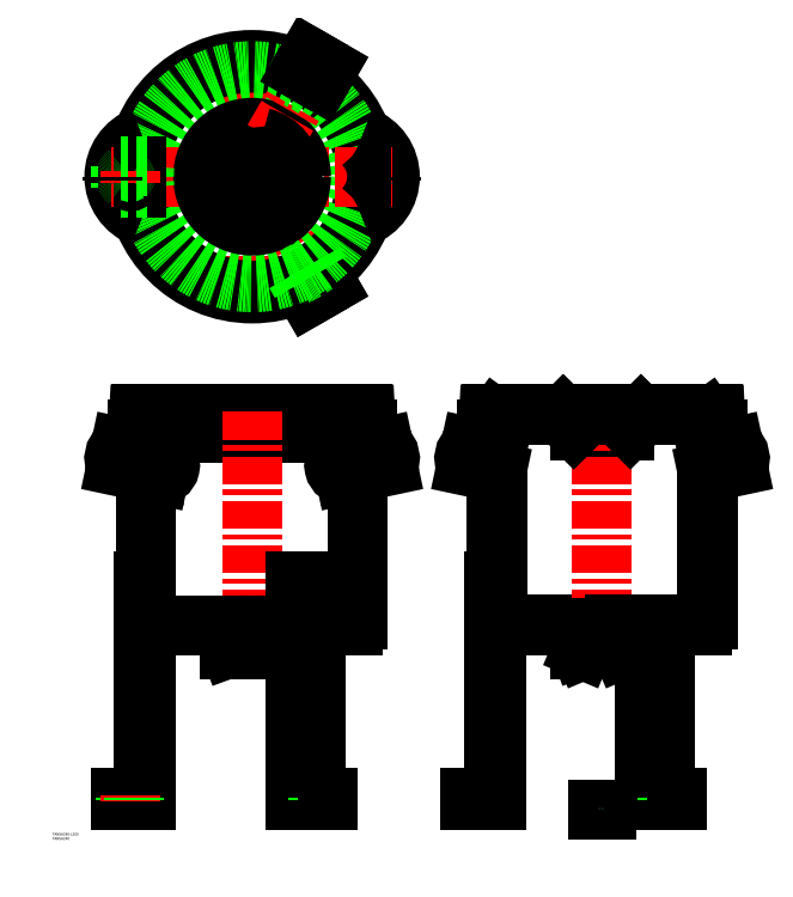
<metadata>
{"format":"dxf","ext":"dxf","renderer":"ezdxf+matplotlib","layout":"modelspace","background":"white","min_lineweight":24,"dpi":150}
</metadata>
<code>
0
SECTION
2
ENTITIES
0
LINE
8
0
10
424.9
20
-289.7
30
0
11
375.1
21
-289.7
31
0
0
LINE
8
0
10
424.9
20
-288.9
30
0
11
375.1
21
-288.9
31
0
0
LINE
8
0
10
455.5
20
-271.9
30
0
11
344.5
21
-271.9
31
0
0
LINE
8
0
10
526.6
20
-270.9
30
0
11
273.4
21
-270.9
31
0
0
LINE
8
0
10
285
20
-511.7
30
0
11
384.8
21
-511.7
31
0
0
LINE
8
0
10
285
20
-512.4
30
0
11
384.3
21
-512.4
31
0
0
LINE
8
CENTER
10
63.79
20
-124.5
30
0
11
75.91
21
-117.5
31
0
0
LINE
8
CENTER
10
-1.137e-13
20
-135.5
30
0
11
-1.137e-13
21
135.5
31
0
0
LINE
8
CENTER
10
-1
20
1.732
30
0
11
76.35
21
-132.2
31
0
0
LINE
8
0
10
77.29
20
-108.9
30
0
11
86.18
21
-124.3
31
0
0
CIRCLE
8
0
10
69.85
20
-121
30
0
40
5
0
LINE
8
0
10
55.64
20
-121.4
30
0
11
64.52
21
-136.8
31
0
0
CIRCLE
8
0
10
-1.137e-13
20
2.274e-13
30
0
40
133.5
0
CIRCLE
8
0
10
-1.137e-13
20
2.274e-13
30
0
40
130.2
0
LINE
8
CENTER
10
159.1
20
-318.5
30
0
11
92.12
21
-332.8
31
0
0
LINE
8
0
10
-131.5
20
-292.9
30
0
11
131.5
21
-292.9
31
0
0
LINE
8
0
10
131.5
20
-288.9
30
0
11
-131.5
21
-288.9
31
0
0
LINE
8
0
10
126.6
20
-270.9
30
0
11
-126.6
21
-270.9
31
0
0
LINE
8
0
10
72.39
20
-512.4
30
0
11
115
21
-512.4
31
0
0
LINE
8
0
10
150.4
20
-309.1
30
0
11
101.3
21
-319.6
31
0
0
LINE
8
0
10
155
20
-330.6
30
0
11
106.1
21
-341
31
0
0
LINE
8
CENTER
10
-5.68e-14
20
-268.9
30
0
11
-1.202e-13
21
-542.5
31
0
0
LINE
8
0
10
-120.7
20
-712.4
30
0
11
-120.7
21
-337.9
31
0
0
LINE
8
0
10
-115
20
-512.4
30
0
11
49.2
21
-512.4
31
0
0
LINE
8
0
10
-123.7
20
-462.4
30
0
11
-123.7
21
-709.4
31
0
0
LINE
8
0
10
-150.7
20
-709.4
30
0
11
-123.7
21
-709.4
31
0
0
LINE
8
0
10
-150.7
20
-712.4
30
0
11
-120.7
21
-712.4
31
0
0
LINE
8
0
10
-150.7
20
-709.4
30
0
11
-150.7
21
-712.4
31
0
0
LINE
8
0
10
-144.7
20
-709.4
30
0
11
-144.7
21
-712.4
31
0
0
LINE
8
CENTER
10
-139.7
20
-707.4
30
0
11
-139.7
21
-714.4
31
0
0
LINE
8
0
10
-134.7
20
-709.4
30
0
11
-134.7
21
-712.4
31
0
0
ARC
8
0
10
-115
20
-506.7
30
0
40
5.7
50
180
51
270
0
LINE
8
0
10
-123.7
20
-462.4
30
0
11
-120.7
21
-462.4
31
0
0
LINE
8
0
10
70.85
20
-712.4
30
0
11
70.85
21
-462.4
31
0
0
LINE
8
0
10
72.39
20
-709.4
30
0
11
72.39
21
-462.4
31
0
0
LINE
8
0
10
50.74
20
-709.4
30
0
11
50.74
21
-462.4
31
0
0
LINE
8
0
10
49.2
20
-712.4
30
0
11
49.2
21
-462.4
31
0
0
LINE
8
0
10
50.74
20
-709.4
30
0
11
86.18
21
-709.4
31
0
0
LINE
8
0
10
49.2
20
-712.4
30
0
11
86.18
21
-712.4
31
0
0
LINE
8
0
10
64.85
20
-712.4
30
0
11
64.85
21
-709.4
31
0
0
LINE
8
CENTER
10
69.85
20
-707.4
30
0
11
69.85
21
-714.4
31
0
0
LINE
8
0
10
64.52
20
-712.4
30
0
11
64.52
21
-709.4
31
0
0
LINE
8
0
10
74.85
20
-712.4
30
0
11
74.85
21
-709.4
31
0
0
LINE
8
0
10
86.18
20
-712.4
30
0
11
86.18
21
-709.4
31
0
0
LINE
8
0
10
76.58
20
-512.4
30
0
11
100.4
21
-512.4
31
0
0
LINE
8
0
10
72.39
20
-462.4
30
0
11
49.2
21
-462.4
31
0
0
LINE
8
0
10
-129.4
20
-273.5
30
0
11
-130.2
21
-288.9
31
0
0
LINE
8
CENTER
10
-159.1
20
-318.5
30
0
11
-92.12
21
-332.8
31
0
0
LINE
8
0
10
-155
20
-330.6
30
0
11
-106.1
21
-341
31
0
0
LINE
8
0
10
-150.4
20
-309.1
30
0
11
-101.3
21
-319.6
31
0
0
ARC
8
0
10
-140.5
20
-322.5
30
0
40
17.04
50
129.4
51
206.6
0
LINE
8
0
10
-120.7
20
-315.4
30
0
11
-120.7
21
-292.9
31
0
0
ARC
8
0
10
-154.8
20
-329.7
30
0
40
1
50
206.6
51
258
0
ARC
8
0
10
-150.6
20
-310.1
30
0
40
1
50
78
51
129.4
0
ARC
8
0
10
-131.5
20
-290.9
30
0
40
2
50
90
51
270
0
ARC
8
0
10
-104.9
20
-330
30
0
40
11.07
50
263.5
51
71.07
0
LINE
8
0
10
-109.5
20
-317.8
30
0
11
-110.7
21
-340.1
31
0
0
LINE
8
0
10
-109.5
20
-317.8
30
0
11
-114.1
21
-339.3
31
0
0
ARC
8
0
10
-126.6
20
-273.7
30
0
40
2.8
50
90
51
177
0
ARC
8
0
10
104.9
20
-330
30
0
40
11.07
50
108.9
51
276.5
0
LINE
8
0
10
64.52
20
-136.8
30
0
11
86.18
21
-124.3
31
0
0
LINE
8
CENTER
10
400
20
-268.9
30
0
11
400
21
-542.5
31
0
0
LINE
8
0
10
280
20
-506.7
30
0
11
280
21
-275.3
31
0
0
LINE
8
0
10
279.3
20
-712.4
30
0
11
279.3
21
-275.3
31
0
0
LINE
8
0
10
120.7
20
-506.7
30
0
11
120.7
21
-337.9
31
0
0
LINE
8
0
10
249.3
20
-712.4
30
0
11
279.3
21
-712.4
31
0
0
LINE
8
0
10
249.3
20
-709.4
30
0
11
276.3
21
-709.4
31
0
0
LINE
8
0
10
249.3
20
-709.4
30
0
11
249.3
21
-712.4
31
0
0
LINE
8
CENTER
10
260.3
20
-707.4
30
0
11
260.3
21
-714.4
31
0
0
LINE
8
0
10
255.3
20
-709.4
30
0
11
255.3
21
-712.4
31
0
0
ARC
8
0
10
115
20
-506.7
30
0
40
5.7
50
270
51
0
0
LINE
8
0
10
276.3
20
-462.4
30
0
11
276.3
21
-709.4
31
0
0
LINE
8
0
10
265.3
20
-709.4
30
0
11
265.3
21
-712.4
31
0
0
ARC
8
0
10
285
20
-506.7
30
0
40
5
50
180
51
270
0
ARC
8
0
10
285
20
-506.7
30
0
40
5.7
50
180
51
270
0
LINE
8
0
10
276.3
20
-462.4
30
0
11
279.3
21
-462.4
31
0
0
LINE
8
CENTER
10
240.9
20
-318.5
30
0
11
307.9
21
-332.8
31
0
0
LINE
8
0
10
249.6
20
-309.1
30
0
11
279.3
21
-315.4
31
0
0
LINE
8
0
10
245
20
-330.6
30
0
11
279.3
21
-337.9
31
0
0
LINE
8
0
10
129.4
20
-273.5
30
0
11
130.2
21
-288.9
31
0
0
LINE
8
0
10
120.7
20
-315.4
30
0
11
120.7
21
-292.9
31
0
0
LINE
8
0
10
109.5
20
-317.8
30
0
11
114.1
21
-339.3
31
0
0
LINE
8
0
10
109.5
20
-317.8
30
0
11
110.7
21
-340.1
31
0
0
ARC
8
0
10
131.5
20
-290.9
30
0
40
2
50
270
51
90
0
ARC
8
0
10
140.5
20
-322.5
30
0
40
17.04
50
333.4
51
50.58
0
ARC
8
0
10
154.8
20
-329.7
30
0
40
1
50
282
51
333.4
0
ARC
8
0
10
150.6
20
-310.1
30
0
40
1
50
50.58
51
102
0
ARC
8
0
10
259.5
20
-322.5
30
0
40
17.04
50
129.4
51
206.6
0
ARC
8
0
10
245.2
20
-329.7
30
0
40
1
50
206.6
51
258
0
ARC
8
0
10
249.4
20
-310.1
30
0
40
1
50
78
51
129.4
0
ARC
8
0
10
126.6
20
-273.7
30
0
40
2.8
50
3
51
90
0
ARC
8
0
10
276.4
20
-275.3
30
0
40
3.65
50
7e-15
51
323.9
0
ARC
8
0
10
276.4
20
-275.3
30
0
40
2.95
50
7e-15
51
323.9
0
LINE
8
0
10
355.1
20
-274.1
30
0
11
367.5
21
-286.5
31
0
0
LINE
8
0
10
355.7
20
-273.6
30
0
11
368.1
21
-285.9
31
0
0
LINE
8
0
10
270.6
20
-273.5
30
0
11
269.7
21
-290.9
31
0
0
LINE
8
0
10
271.4
20
-273.6
30
0
11
270.5
21
-291
31
0
0
LINE
8
0
10
268.5
20
-292.9
30
0
11
279.3
21
-292.9
31
0
0
ARC
8
0
10
268.5
20
-290.9
30
0
40
1.2
50
50.13
51
357
0
LINE
8
0
10
269.3
20
-290
30
0
11
269.8
21
-289.3
31
0
0
LINE
8
0
10
269.8
20
-288.9
30
0
11
268.5
21
-288.9
31
0
0
ARC
8
0
10
268.5
20
-290.9
30
0
40
2
50
50.13
51
357
0
LINE
8
0
10
278.7
20
-277.1
30
0
11
279.3
21
-277.5
31
0
0
ARC
8
0
10
375.1
20
-278.9
30
0
40
10.8
50
225
51
270
0
ARC
8
0
10
375.1
20
-278.9
30
0
40
10
50
225
51
270
0
LINE
8
0
10
273.4
20
-271.7
30
0
11
342.7
21
-271.7
31
0
0
ARC
8
0
10
273.4
20
-273.7
30
0
40
2.8
50
90
51
177
0
ARC
8
0
10
273.4
20
-273.7
30
0
40
2
50
90
51
177
0
LINE
8
0
10
343.7
20
-272.7
30
0
11
351.6
21
-272.7
31
0
0
ARC
8
0
10
343.5
20
-271.4
30
0
40
0.5
50
6.514e-12
51
90
0
ARC
8
0
10
343.7
20
-272.2
30
0
40
0.5
50
180
51
270
0
ARC
8
0
10
344.5
20
-271.4
30
0
40
0.5
50
180
51
270
0
ARC
8
0
10
342.7
20
-272.2
30
0
40
0.5
50
0
51
90
0
ARC
8
0
10
351.6
20
-277.7
30
0
40
5
50
45
51
90
0
ARC
8
0
10
351.6
20
-277.7
30
0
40
5.8
50
45
51
90
0
LINE
8
0
10
391.3
20
-270.9
30
0
11
391.3
21
-271.9
31
0
0
LINE
8
0
10
408.8
20
-270.9
30
0
11
408.8
21
-271.9
31
0
0
CIRCLE
8
0
10
-1.137e-13
20
-6.821e-13
30
0
40
120.7
0
LINE
8
CENTER
10
-159.5
20
2.274e-13
30
0
11
159.5
21
2.274e-13
31
0
0
ARC
8
0
10
-1.137e-13
20
2.274e-13
30
0
40
46
50
103.7
51
256.3
0
CIRCLE
8
0
10
3.411e-13
20
2.274e-13
30
0
40
56
0
ARC
8
0
10
-108.5
20
0
30
0
40
49.01
50
110.1
51
249.9
0
ARC
8
0
10
-90.53
20
-2.501e-12
30
0
40
52.39
50
136.5
51
223.5
0
ARC
8
0
10
-100.9
20
0
30
0
40
49.79
50
121
51
239
0
ARC
8
0
10
15.1
20
1.368e-13
30
0
40
138.8
50
174.8
51
185.2
0
LINE
8
0
10
-150.7
20
12.5
30
0
11
-150.7
21
-12.5
31
0
0
LINE
8
0
10
-132.9
20
-12.5
30
0
11
-141.4
21
-12.5
31
0
0
LINE
8
0
10
-141.4
20
-12.5
30
0
11
-150.7
21
-12.5
31
0
0
LINE
8
0
10
-132.9
20
-12.5
30
0
11
-120.1
21
-12.5
31
0
0
ARC
8
0
10
-139.7
20
2.132e-13
30
0
40
5
50
232.1
51
127.9
0
LINE
8
0
10
-132.9
20
12.5
30
0
11
-141.4
21
12.5
31
0
0
ARC
8
0
10
-139.7
20
2.132e-13
30
0
40
5
50
127.9
51
232.1
0
LINE
8
CENTER
10
-139.7
20
7
30
0
11
-139.7
21
-7
31
0
0
LINE
8
0
10
-141.4
20
12.5
30
0
11
-150.7
21
12.5
31
0
0
LINE
8
0
10
-132.9
20
12.5
30
0
11
-120.1
21
12.5
31
0
0
LINE
8
CENTER
10
-1
20
-1.732
30
0
11
76.35
21
132.2
31
0
0
ARC
8
0
10
-1.137e-13
20
2.274e-13
30
0
40
46
50
283.7
51
76.27
0
ARC
8
0
10
470.7
20
2.274e-13
30
0
40
461.9
50
173.2
51
186.8
0
ARC
8
0
10
-470.7
20
2.274e-13
30
0
40
461.9
50
353.2
51
6.801
0
ARC
8
0
10
-1.137e-13
20
2.274e-13
30
0
40
29
50
109.3
51
250.7
0
ARC
8
0
10
-1.137e-13
20
2.274e-13
30
0
40
29
50
289.3
51
70.75
0
LINE
8
0
10
77.29
20
-108.9
30
0
11
70.85
21
-97.72
31
0
0
ARC
8
0
10
-7.55
20
13.08
30
0
40
138.8
50
294.8
51
305.2
0
LINE
8
0
10
55.64
20
-121.4
30
0
11
49.2
21
-110.2
31
0
0
ARC
8
0
10
-7.55
20
-13.08
30
0
40
138.8
50
54.83
51
65.17
0
LINE
8
0
10
77.29
20
108.9
30
0
11
70.85
21
97.72
31
0
0
LINE
8
CENTER
10
75.91
20
117.5
30
0
11
63.79
21
124.5
31
0
0
CIRCLE
8
0
10
69.85
20
121
30
0
40
5
0
LINE
8
0
10
86.18
20
124.3
30
0
11
64.52
21
136.8
31
0
0
LINE
8
0
10
55.64
20
121.4
30
0
11
49.2
21
110.2
31
0
0
LINE
8
0
10
55.64
20
121.4
30
0
11
64.52
21
136.8
31
0
0
LINE
8
0
10
77.29
20
108.9
30
0
11
86.18
21
124.3
31
0
0
ARC
8
0
10
100.9
20
0
30
0
40
49.79
50
301
51
58.99
0
ARC
8
0
10
90.53
20
-2.501e-12
30
0
40
52.39
50
316.5
51
43.48
0
ARC
8
0
10
108.5
20
0
30
0
40
49.01
50
290.1
51
69.91
0
LINE
8
0
10
520
20
-506.7
30
0
11
520
21
-275.3
31
0
0
LINE
8
0
10
520.7
20
-506.7
30
0
11
520.7
21
-275.3
31
0
0
LINE
8
0
10
450.7
20
-709.4
30
0
11
450.7
21
-512.4
31
0
0
LINE
8
0
10
472.4
20
-709.4
30
0
11
472.4
21
-512.4
31
0
0
LINE
8
0
10
470.9
20
-712.4
30
0
11
470.9
21
-512.4
31
0
0
LINE
8
0
10
449.2
20
-712.4
30
0
11
449.2
21
-512.4
31
0
0
LINE
8
0
10
450.7
20
-709.4
30
0
11
472.4
21
-709.4
31
0
0
LINE
8
0
10
449.2
20
-712.4
30
0
11
486.2
21
-712.4
31
0
0
LINE
8
0
10
464.5
20
-712.4
30
0
11
464.5
21
-709.4
31
0
0
LINE
8
0
10
464.8
20
-712.4
30
0
11
464.8
21
-709.4
31
0
0
LINE
8
CENTER
10
469.8
20
-707.4
30
0
11
469.8
21
-714.4
31
0
0
LINE
8
0
10
472.4
20
-709.4
30
0
11
486.2
21
-709.4
31
0
0
LINE
8
0
10
474.8
20
-712.4
30
0
11
474.8
21
-709.4
31
0
0
LINE
8
0
10
486.2
20
-712.4
30
0
11
486.2
21
-709.4
31
0
0
ARC
8
0
10
515
20
-506.7
30
0
40
5
50
270
51
0
0
ARC
8
0
10
515
20
-506.7
30
0
40
5.7
50
270
51
0
0
ARC
8
0
10
523.6
20
-275.3
30
0
40
2.95
50
216.1
51
180
0
ARC
8
0
10
523.6
20
-275.3
30
0
40
3.65
50
216.1
51
180
0
LINE
8
0
10
528.6
20
-273.6
30
0
11
529.5
21
-291
31
0
0
LINE
8
0
10
529.4
20
-273.5
30
0
11
530.3
21
-290.9
31
0
0
LINE
8
0
10
444.3
20
-273.6
30
0
11
431.9
21
-285.9
31
0
0
LINE
8
0
10
444.9
20
-274.1
30
0
11
432.5
21
-286.5
31
0
0
ARC
8
0
10
424.9
20
-278.9
30
0
40
10
50
270
51
315
0
ARC
8
0
10
424.9
20
-278.9
30
0
40
10.8
50
270
51
315
0
LINE
8
CENTER
10
559.1
20
-318.5
30
0
11
492.1
21
-332.8
31
0
0
LINE
8
0
10
520.7
20
-292.9
30
0
11
531.5
21
-292.9
31
0
0
LINE
8
0
10
550.4
20
-309.1
30
0
11
520.7
21
-315.4
31
0
0
LINE
8
0
10
555
20
-330.6
30
0
11
520.7
21
-337.9
31
0
0
LINE
8
0
10
521.3
20
-277.1
30
0
11
520.7
21
-277.5
31
0
0
ARC
8
0
10
540.5
20
-322.5
30
0
40
17.04
50
333.4
51
50.58
0
ARC
8
0
10
554.8
20
-329.7
30
0
40
1
50
282
51
333.4
0
ARC
8
0
10
531.5
20
-290.9
30
0
40
2
50
183
51
129.9
0
ARC
8
0
10
531.5
20
-290.9
30
0
40
1.2
50
183
51
129.9
0
LINE
8
0
10
530.7
20
-290
30
0
11
530.2
21
-289.3
31
0
0
LINE
8
0
10
531.5
20
-288.9
30
0
11
530.2
21
-288.9
31
0
0
ARC
8
0
10
550.6
20
-310.1
30
0
40
1
50
50.58
51
102
0
LINE
8
0
10
457.3
20
-271.7
30
0
11
526.6
21
-271.7
31
0
0
LINE
8
0
10
456.3
20
-272.7
30
0
11
448.4
21
-272.7
31
0
0
ARC
8
0
10
448.4
20
-277.7
30
0
40
5
50
90
51
135
0
ARC
8
0
10
448.4
20
-277.7
30
0
40
5.8
50
90
51
135
0
ARC
8
0
10
456.5
20
-271.4
30
0
40
0.5
50
90
51
180
0
ARC
8
0
10
456.3
20
-272.2
30
0
40
0.5
50
270
51
0
0
ARC
8
0
10
457.3
20
-272.2
30
0
40
0.5
50
90
51
180
0
ARC
8
0
10
455.5
20
-271.4
30
0
40
0.5
50
270
51
0
0
ARC
8
0
10
526.6
20
-273.7
30
0
40
2
50
3
51
90
0
ARC
8
0
10
526.6
20
-273.7
30
0
40
2.8
50
3
51
90
0
LINE
8
CENTER
10
158.5
20
2.274e-13
30
0
11
160.5
21
2.274e-13
31
0
0
POLYLINE
8
0
66
     1
10
0
20
0
30
0
70
     8
0
VERTEX
8
0
10
159.5
20
2.274e-13
30
0
70
    32
0
VERTEX
8
0
10
159.5
20
-5
30
0
70
    32
0
SEQEND
8
0
0
TEXT
8
0
10
158.6
20
-9.052
30
0
40
3
1
A
0
LINE
8
CENTER
10
-160.5
20
2.274e-13
30
0
11
-158.5
21
2.274e-13
31
0
0
POLYLINE
8
0
66
     1
10
0
20
0
30
0
70
     8
0
VERTEX
8
0
10
-159.5
20
2.274e-13
30
0
70
    32
0
VERTEX
8
0
10
-159.5
20
-5
30
0
70
    32
0
SEQEND
8
0
0
TEXT
8
0
10
-160.4
20
-9.052
30
0
40
3
1
A
0
TEXT
8
0
10
-228.3
20
-753
30
0
40
3
1
TANSA240-L200
0
TEXT
8
0
10
-228.3
20
-758
30
0
40
3
1
TANSA240
0
INSERT
8
0
2
*U3
10
0
20
0
30
0
0
LINE
8
0
10
425.2
20
-540.5
30
0
11
374.7
21
-540.5
31
0
0
ARC
8
0
10
384.3
20
-515.4
30
0
40
3
50
0
51
90
0
ARC
8
0
10
384.8
20
-515.4
30
0
40
3.7
50
0
51
90
0
LINE
8
0
10
386.3
20
-534.2
30
0
11
375.1
21
-538.2
31
0
0
ARC
8
0
10
378.3
20
-540.2
30
0
40
0.8824
50
23
51
157
0
LINE
8
0
10
374.7
20
-540.5
30
0
11
374.7
21
-538.8
31
0
0
ARC
8
0
10
375.3
20
-538.8
30
0
40
0.5882
50
110
51
180
0
LINE
8
0
10
377.5
20
-539.8
30
0
11
377.4
21
-540.1
31
0
0
ARC
8
0
10
376.8
20
-539.9
30
0
40
0.5882
50
270
51
337
0
LINE
8
CENTER
10
378.3
20
-542.5
30
0
11
378.3
21
-537.3
31
0
0
ARC
8
0
10
379.8
20
-539.9
30
0
40
0.5882
50
203
51
270
0
LINE
8
0
10
379.1
20
-539.8
30
0
11
379.2
21
-540.1
31
0
0
LINE
8
0
10
387.3
20
-532.8
30
0
11
387.3
21
-515.4
31
0
0
LINE
8
0
10
388.5
20
-540.5
30
0
11
388.5
21
-515.4
31
0
0
ARC
8
0
10
385.8
20
-532.8
30
0
40
1.47
50
290
51
0
0
ARC
8
0
10
421.7
20
-540.2
30
0
40
0.8824
50
21.64
51
158.4
0
LINE
8
0
10
424.9
20
-538.2
30
0
11
413.7
21
-534.2
31
0
0
LINE
8
0
10
412.7
20
-532.8
30
0
11
412.7
21
-515.4
31
0
0
LINE
8
0
10
412.7
20
-532.8
30
0
11
412.7
21
-515.4
31
0
0
LINE
8
0
10
411.5
20
-540.5
30
0
11
411.5
21
-515.4
31
0
0
ARC
8
0
10
414.2
20
-532.8
30
0
40
1.47
50
180
51
250
0
ARC
8
0
10
420.2
20
-539.9
30
0
40
0.5882
50
270
51
337
0
LINE
8
0
10
420.9
20
-539.8
30
0
11
420.8
21
-540.1
31
0
0
ARC
8
0
10
415.7
20
-515.4
30
0
40
3
50
90
51
180
0
ARC
8
0
10
415.2
20
-515.4
30
0
40
3.7
50
90
51
180
0
LINE
8
0
10
425.2
20
-540.5
30
0
11
425.2
21
-538.8
31
0
0
ARC
8
0
10
424.7
20
-538.8
30
0
40
0.5882
50
0
51
70
0
LINE
8
0
10
422.5
20
-539.8
30
0
11
422.6
21
-540.1
31
0
0
ARC
8
0
10
423.2
20
-539.9
30
0
40
0.5882
50
203
51
270
0
LINE
8
CENTER
10
421.7
20
-542.5
30
0
11
421.7
21
-537.3
31
0
0
LINE
8
0
10
24.86
20
-538.2
30
0
11
13.67
21
-534.2
31
0
0
LINE
8
0
10
25.25
20
-540.5
30
0
11
-25.25
21
-540.5
31
0
0
LINE
8
0
10
-13.67
20
-534.2
30
0
11
-24.86
21
-538.2
31
0
0
ARC
8
0
10
-24.66
20
-538.8
30
0
40
0.5882
50
110
51
180
0
LINE
8
0
10
-25.25
20
-540.5
30
0
11
-25.25
21
-538.8
31
0
0
LINE
8
0
10
-12.7
20
-532.8
30
0
11
-12.7
21
-515.4
31
0
0
ARC
8
0
10
-14.17
20
-532.8
30
0
40
1.47
50
290
51
0
0
ARC
8
0
10
-15.7
20
-515.4
30
0
40
3
50
0
51
90
0
LINE
8
0
10
12.7
20
-532.8
30
0
11
12.7
21
-515.4
31
0
0
LINE
8
0
10
12.7
20
-532.8
30
0
11
12.7
21
-515.4
31
0
0
ARC
8
0
10
14.17
20
-532.8
30
0
40
1.47
50
180
51
250
0
ARC
8
0
10
15.7
20
-515.4
30
0
40
3
50
90
51
180
0
ARC
8
0
10
24.66
20
-538.8
30
0
40
0.5882
50
0
51
70
0
LINE
8
0
10
25.25
20
-540.5
30
0
11
25.25
21
-538.8
31
0
0
LINE
8
0
10
415.2
20
-511.7
30
0
11
515
21
-511.7
31
0
0
LINE
8
0
10
415.7
20
-512.4
30
0
11
515
21
-512.4
31
0
0
ENDSEC
0
EOF

</code>
